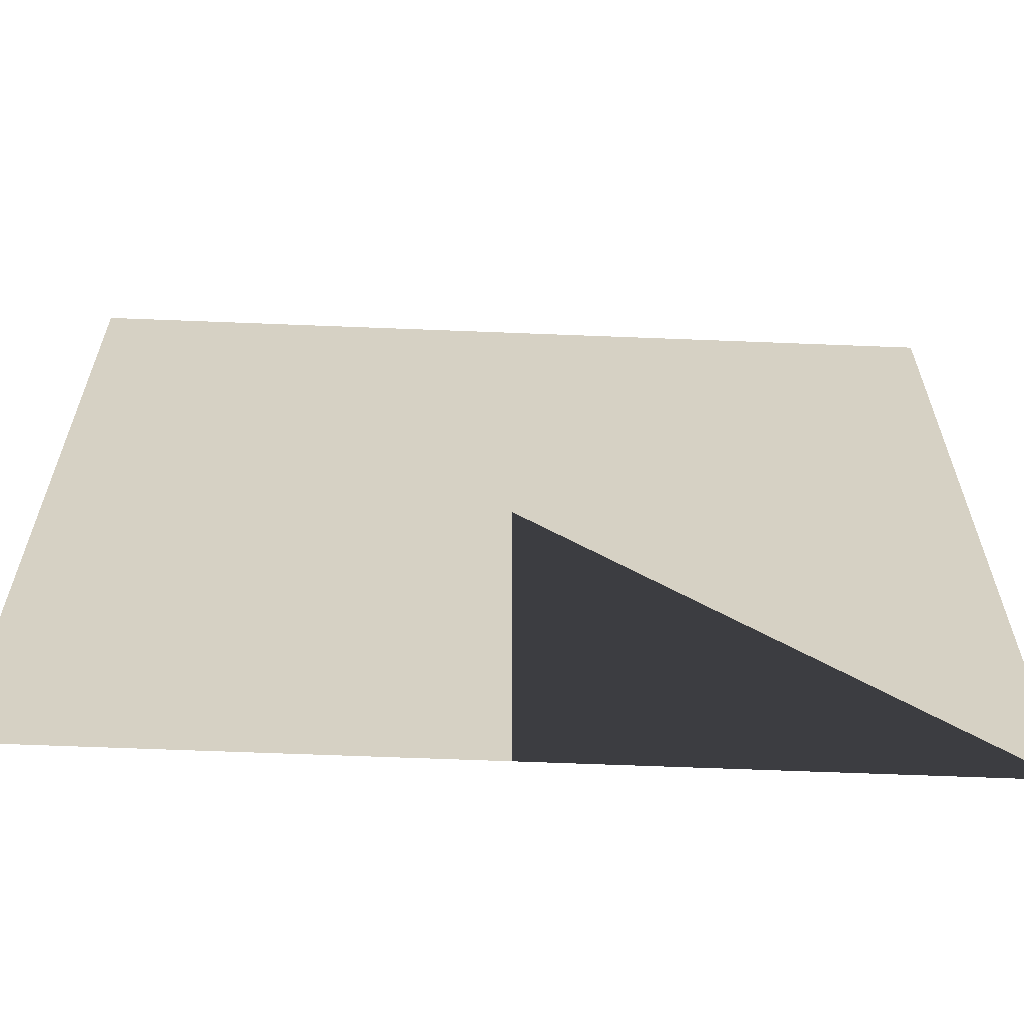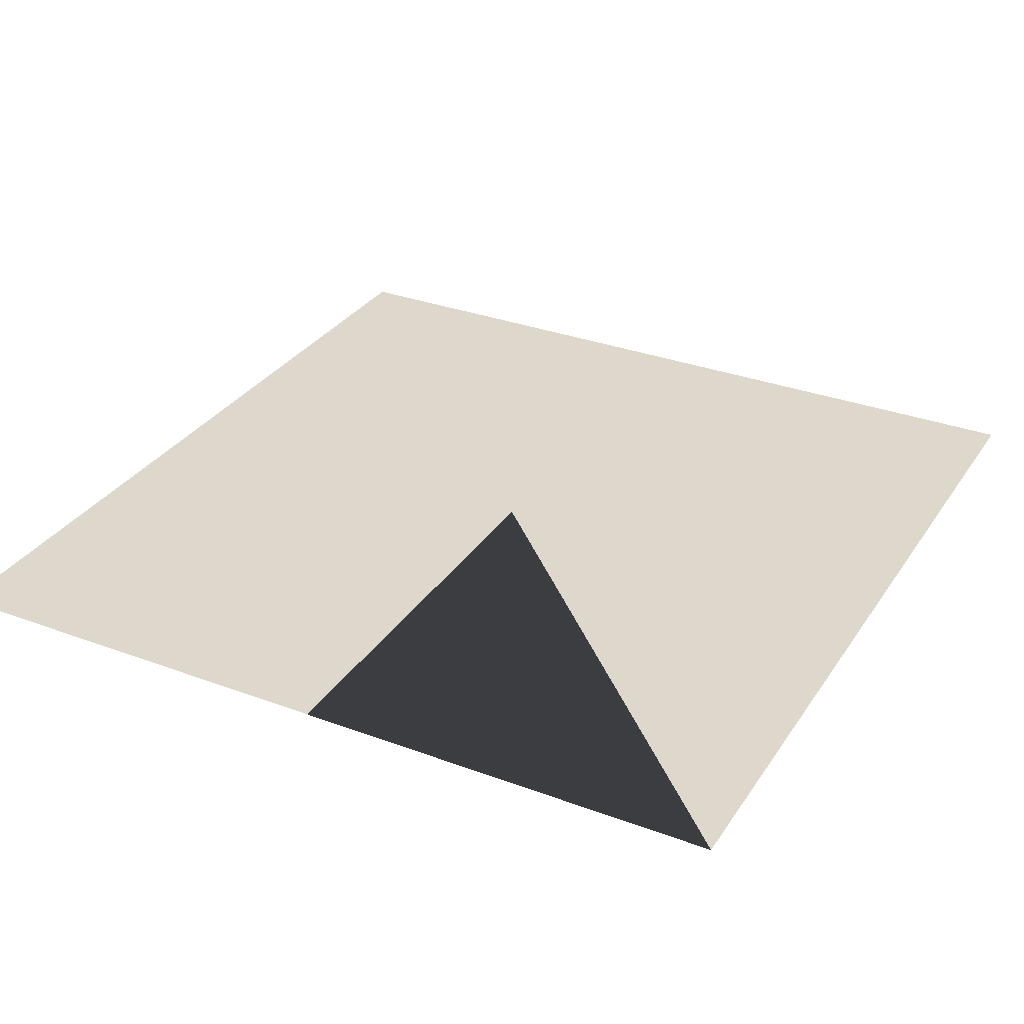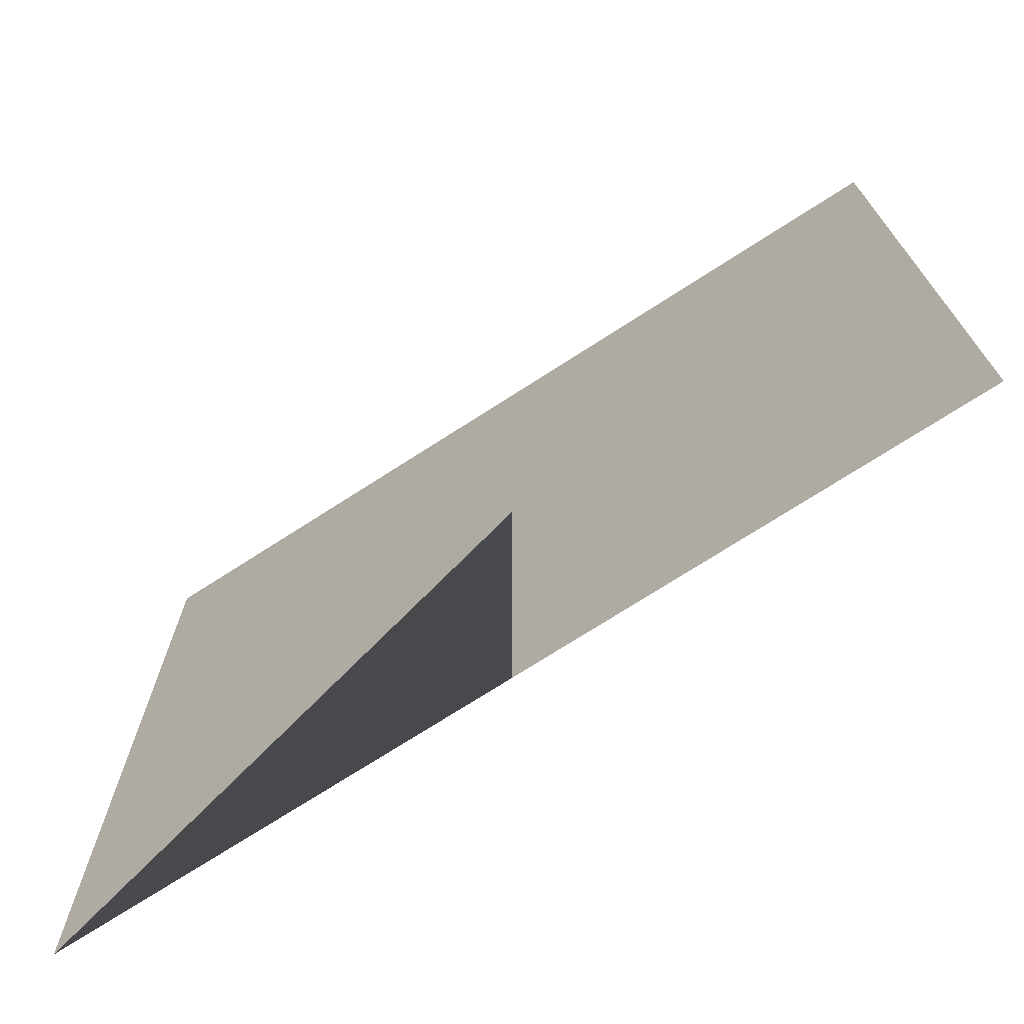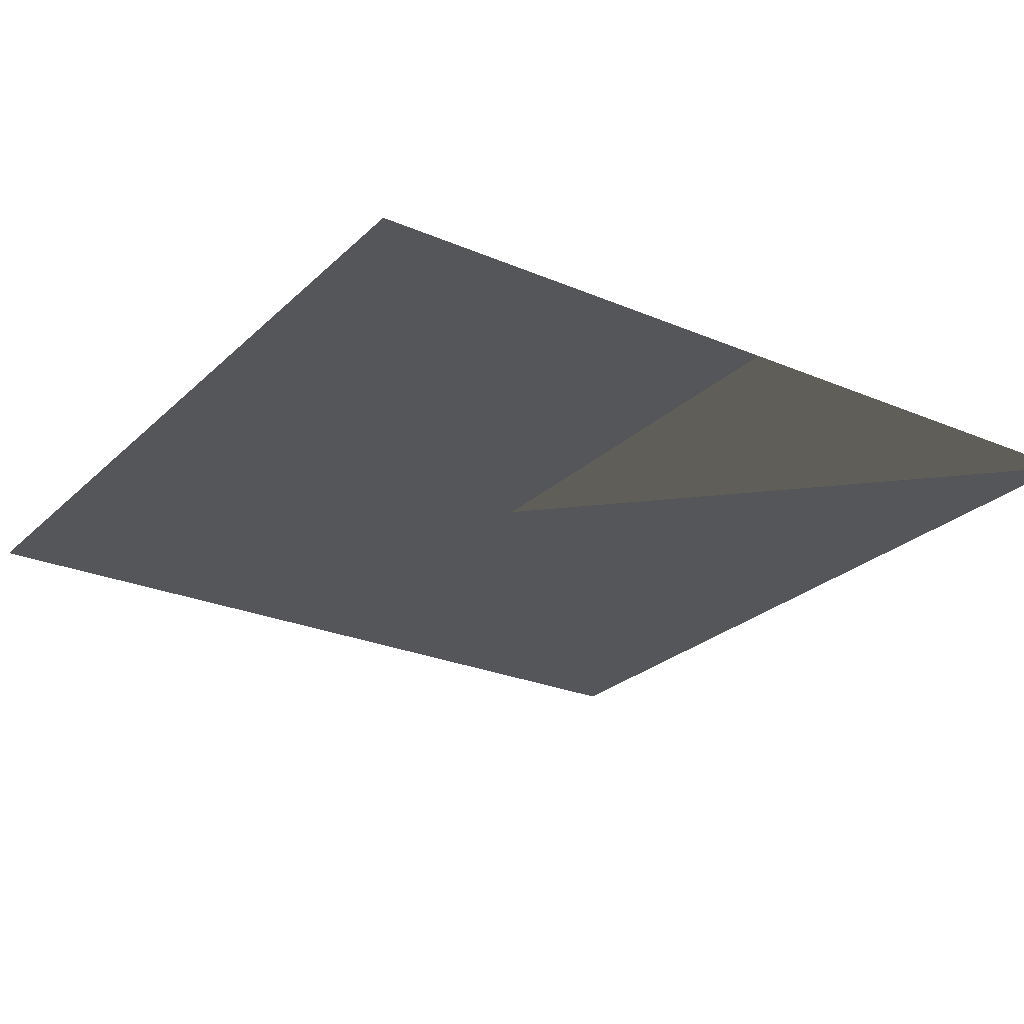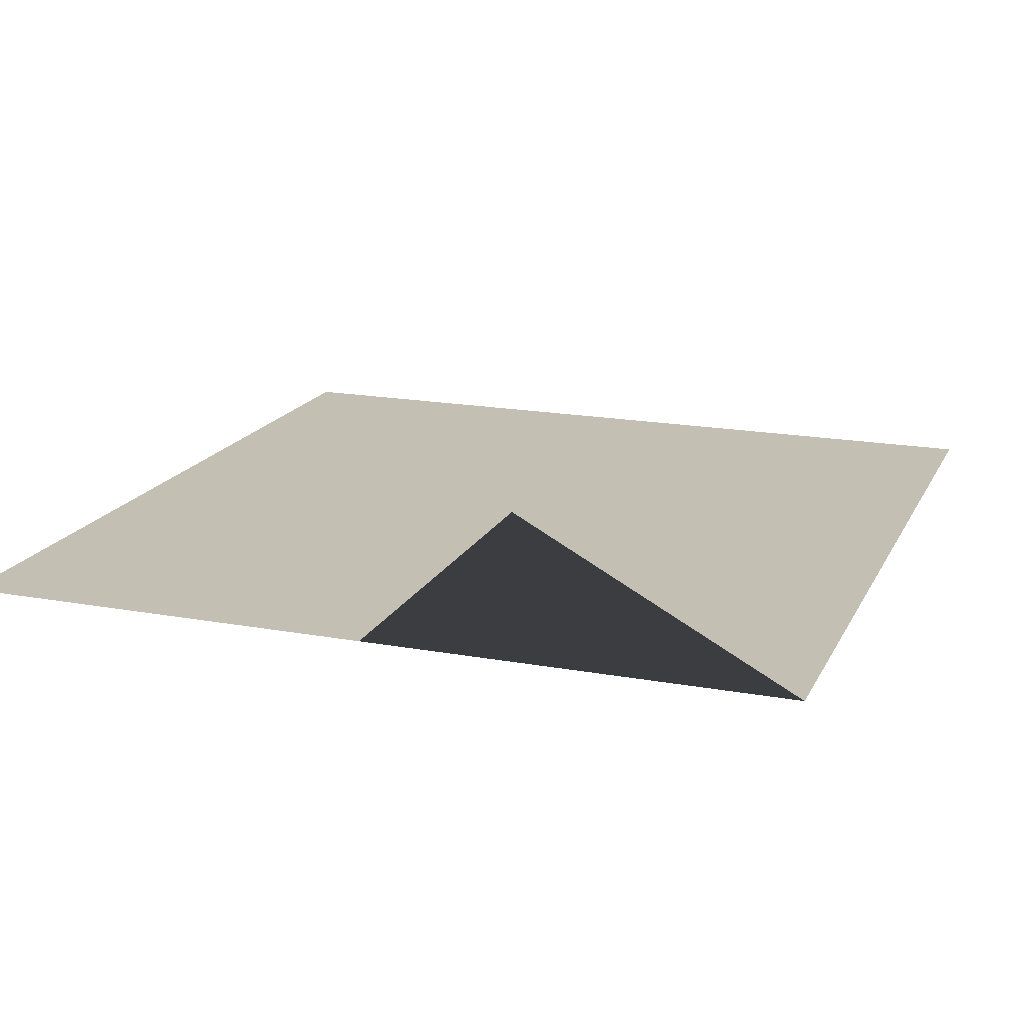
<metadata>
{"format":"obj","ext":"obj","renderer":"f3d","projection":"perspective","resolution":1024,"background":"white","views":[{"elev":-63.4,"azim":-2.3,"up":"+Y"},{"elev":31.5,"azim":27.9,"up":"+Z"},{"elev":-72.9,"azim":-147.2,"up":"+Y"},{"elev":-25.6,"azim":-34.3,"up":"+Z"},{"elev":17.7,"azim":19.8,"up":"+Z"}]}
</metadata>
<code>
o enclosed_ground
v  2 -2 0
v  2 0 0
v  0 0 0
v  0 -2 0
v  -2 -2 0
v  -2 0 0
v  -2 2 0
v  0  2  0
v  2  2  0
f 1 2 3
f 4 3 1
f 4 3 5
f 5 3 6
f 6 3 7
f 7 3 8
f 8 3 9
f 9 3 2

</code>
